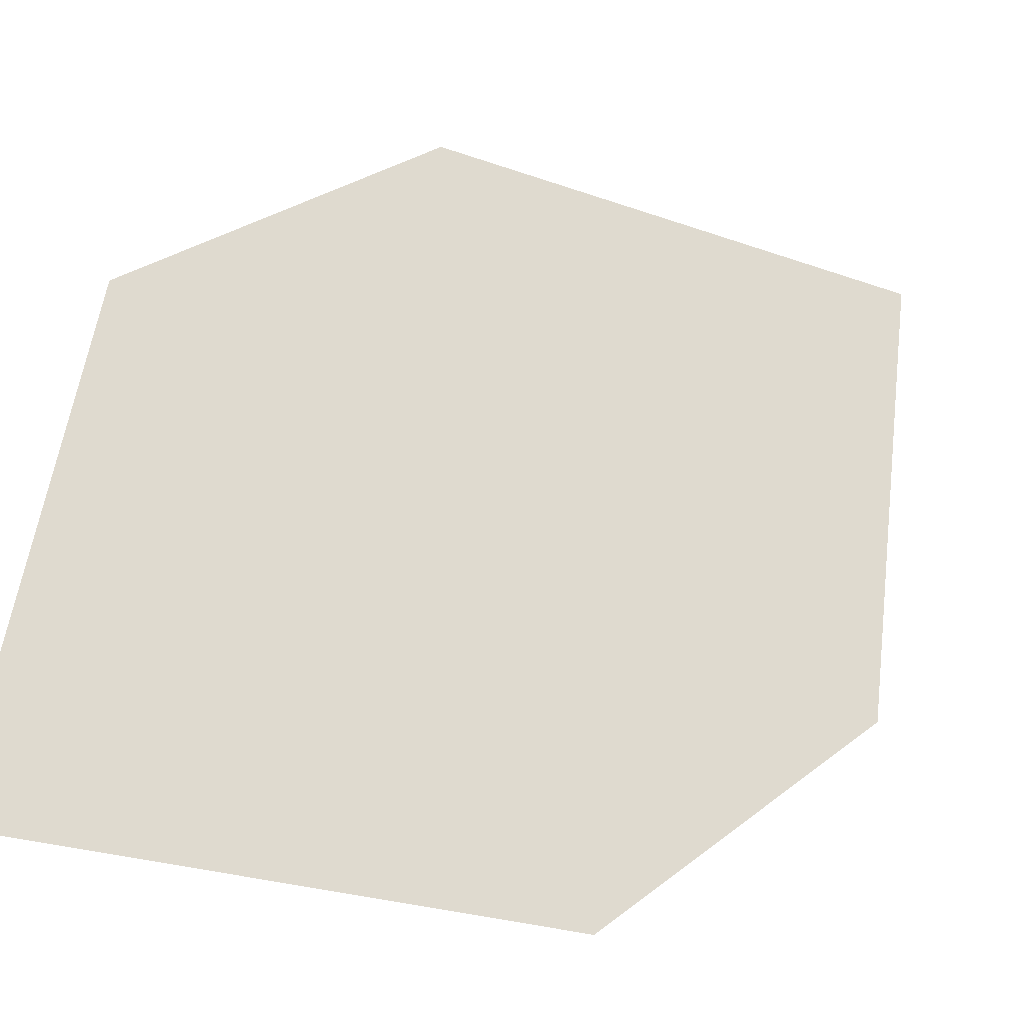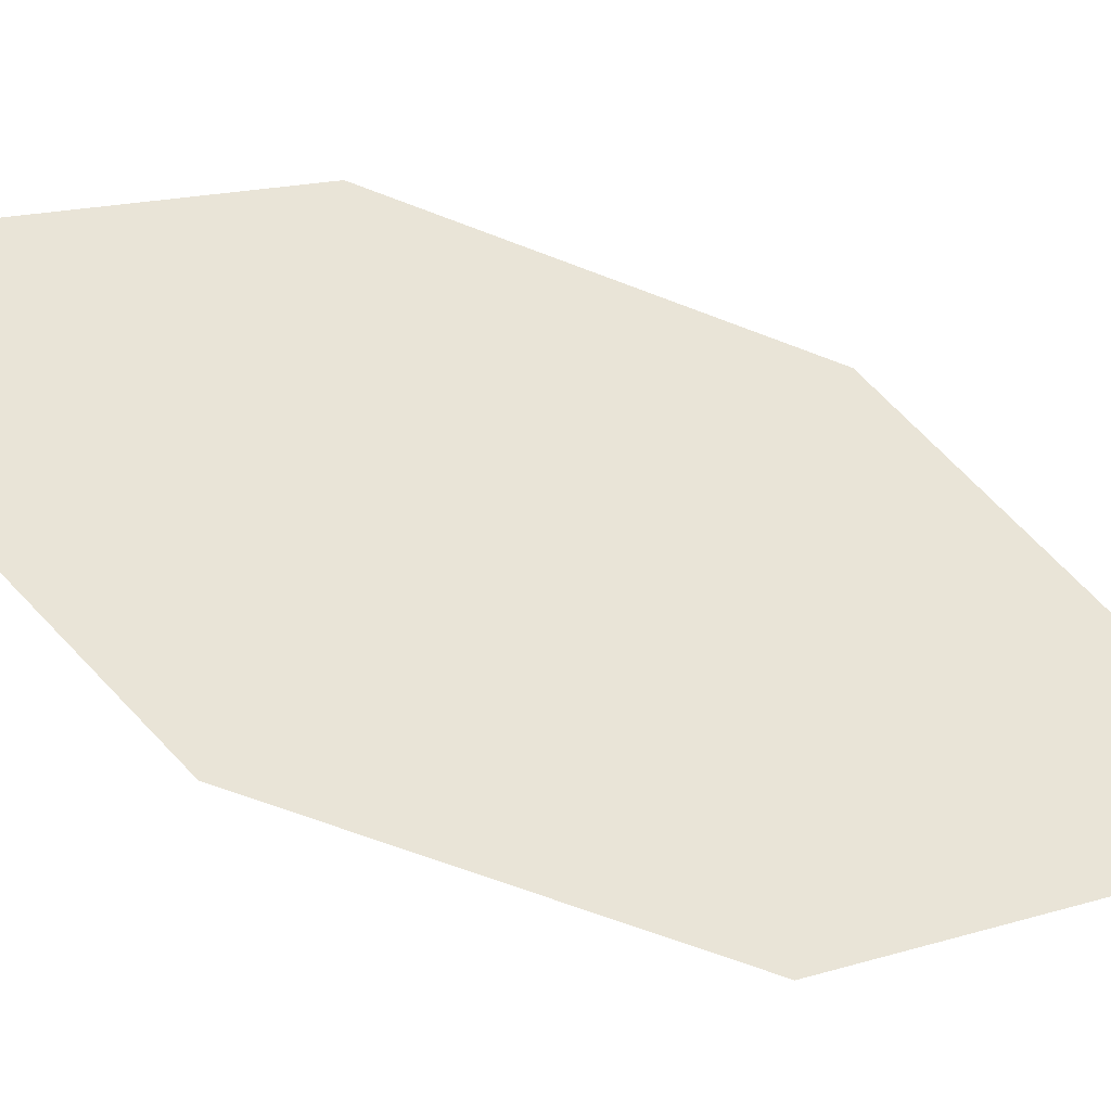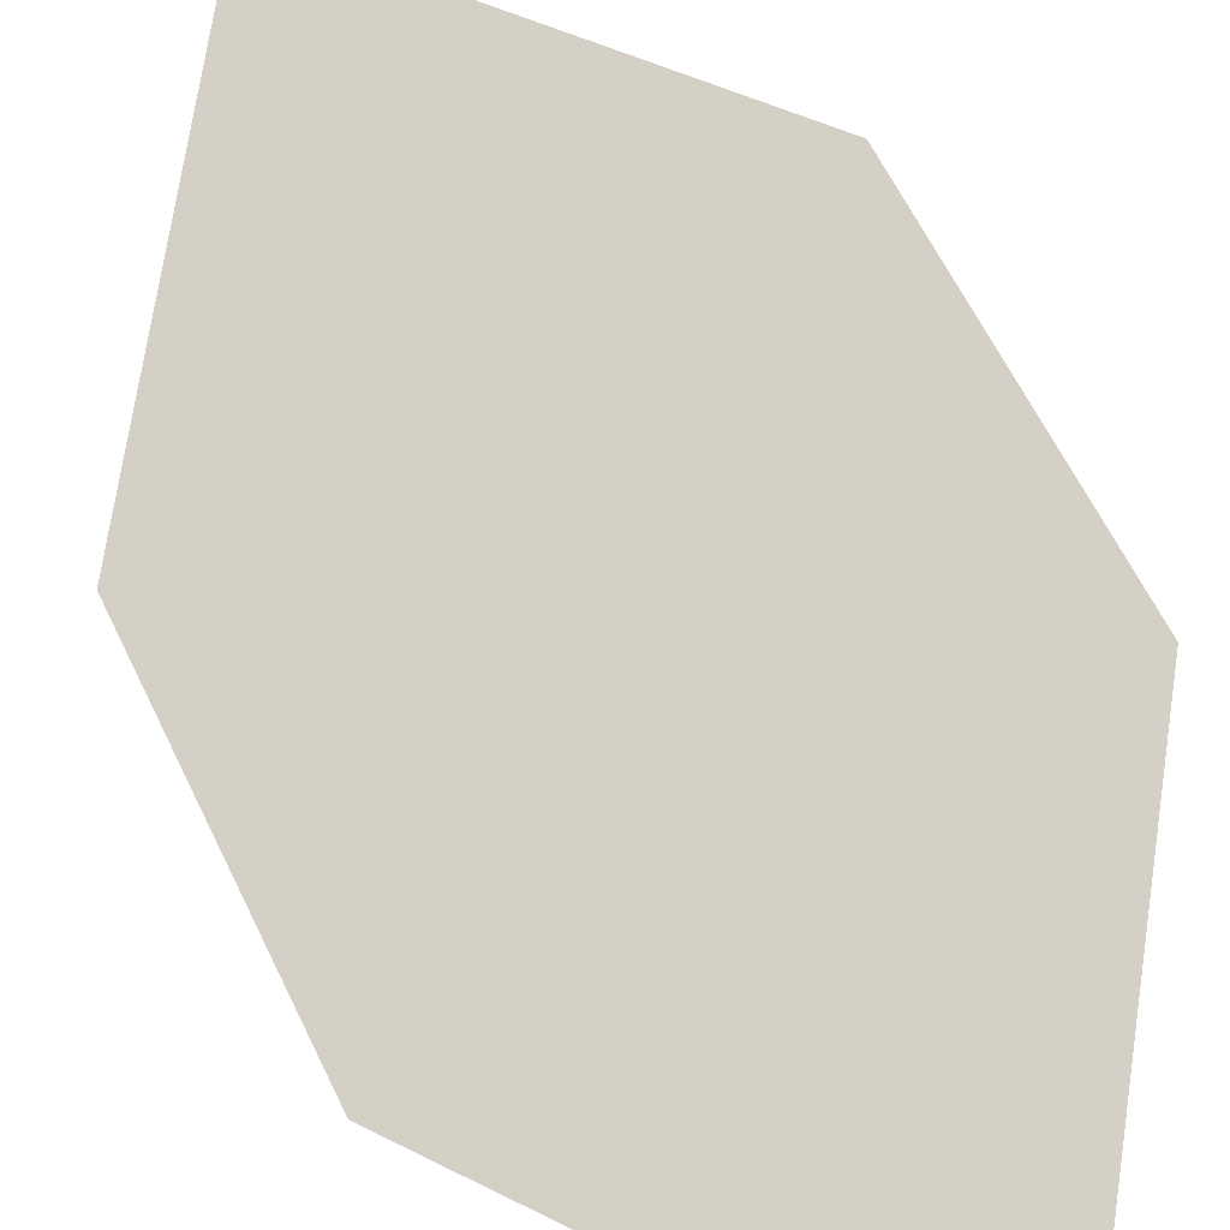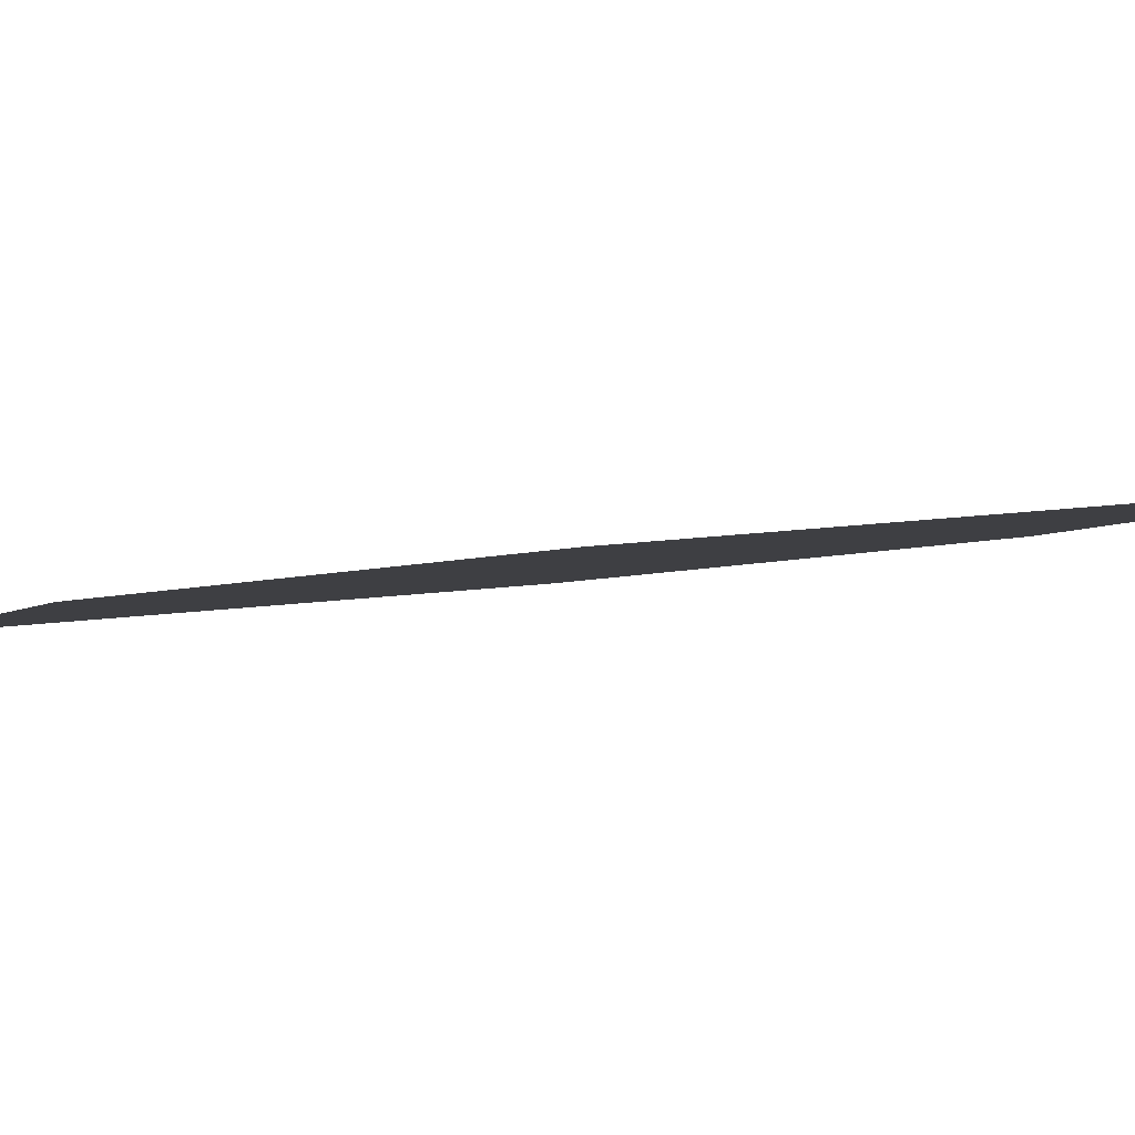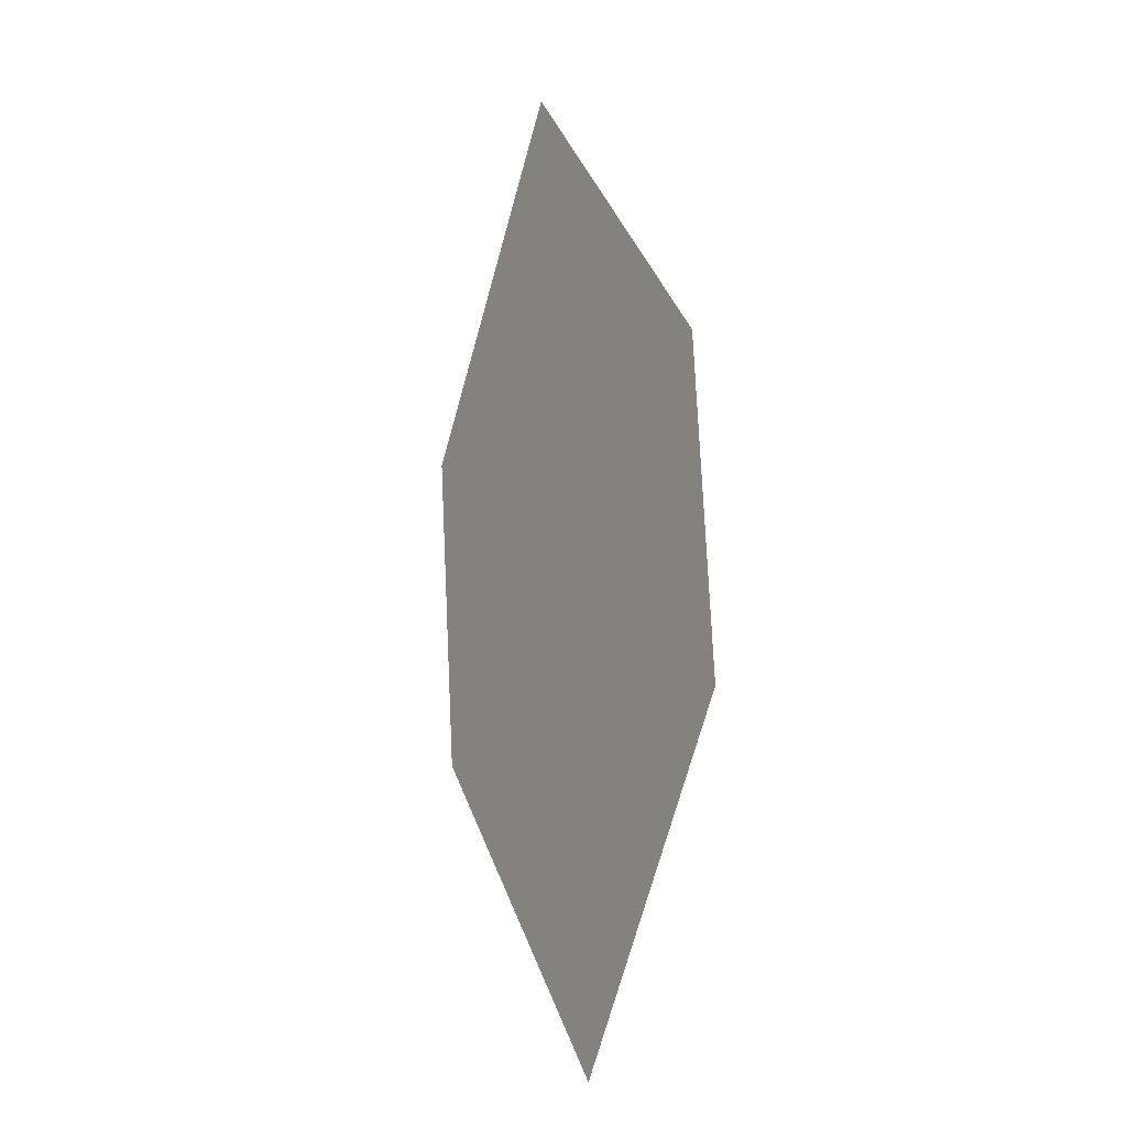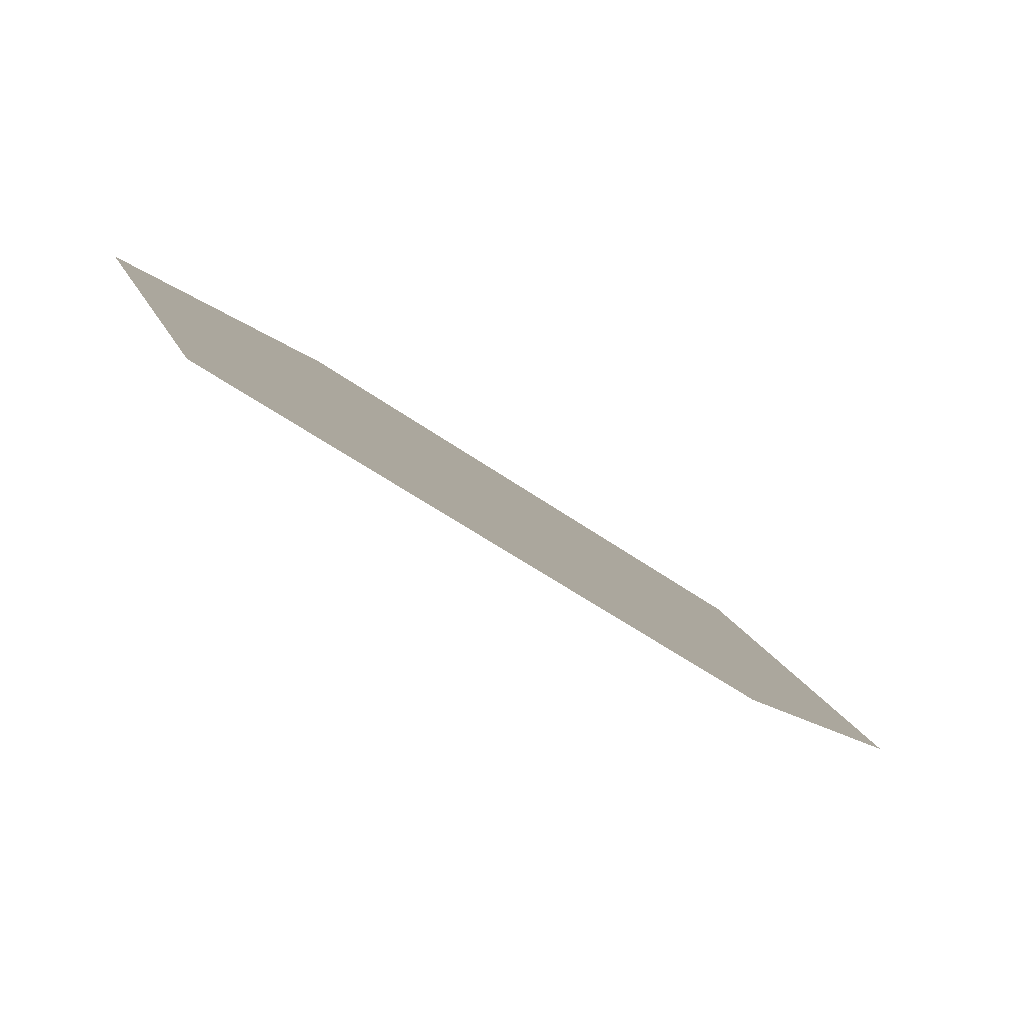
<metadata>
{"format":"obj","ext":"obj","renderer":"f3d","projection":"perspective","resolution":1024,"background":"white","views":[{"elev":49.0,"azim":-151.8,"up":"+Z"},{"elev":20.5,"azim":-102.6,"up":"+Z"},{"elev":36.3,"azim":-36.5,"up":"+Z"},{"elev":32.9,"azim":107.8,"up":"+Z"},{"elev":-37.4,"azim":28.2,"up":"+Y"},{"elev":14.2,"azim":-169.7,"up":"+Z"}]}
</metadata>
<code>
o leaves.184
v 0.1067 -0.09689 1.838
v 0.09013 -0.201 1.796
v 0.07867 -0.1233 1.812
v 0.1237 -0.1399 1.836
v 0.1182 -0.1746 1.822
v 0.07315 -0.158 1.798
f 1 2 5 4
f 1 3 6 2

</code>
